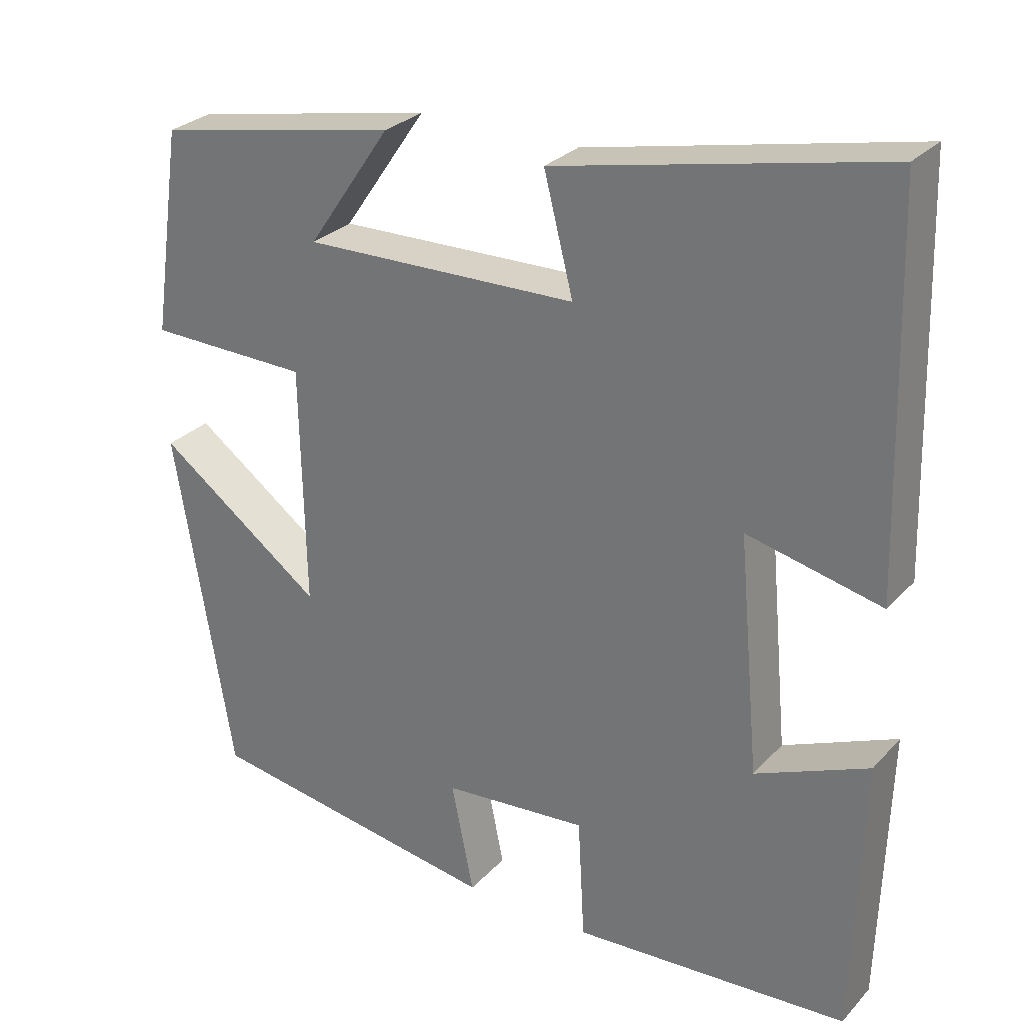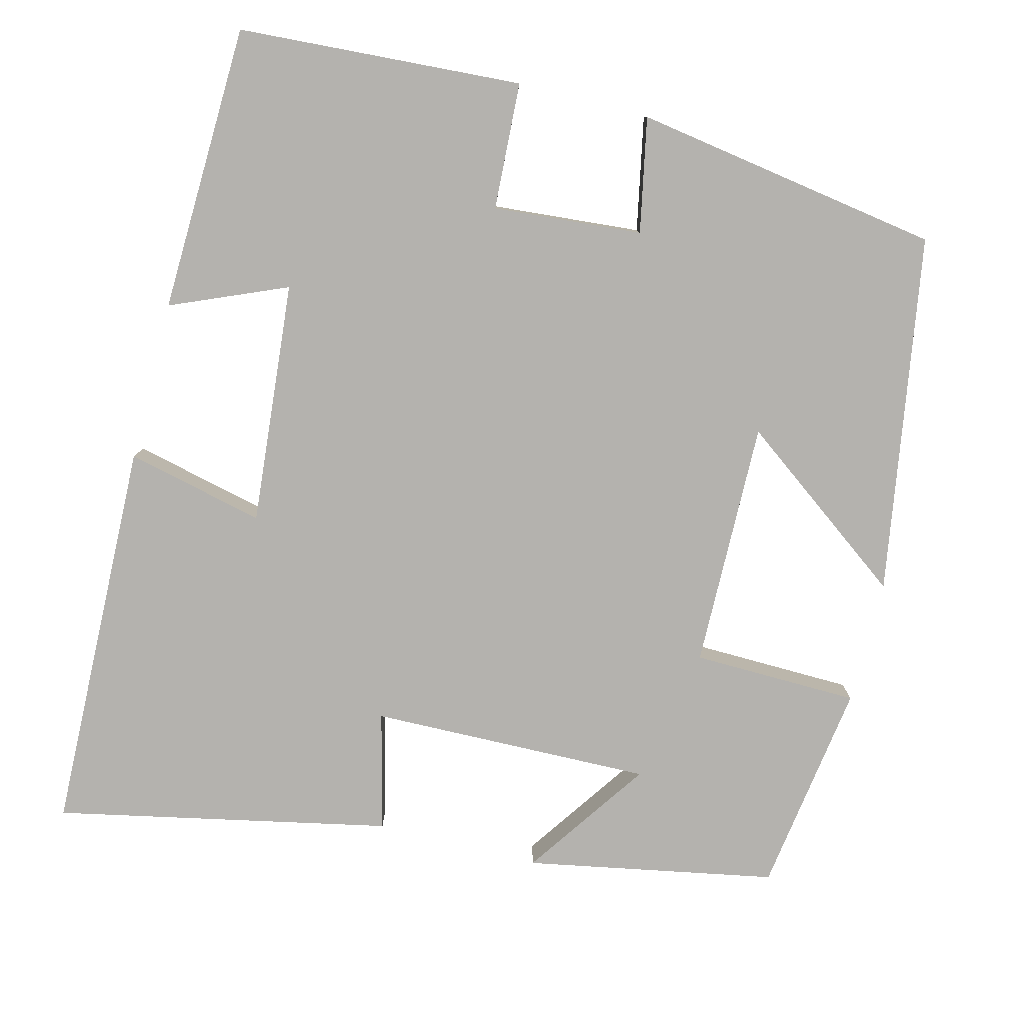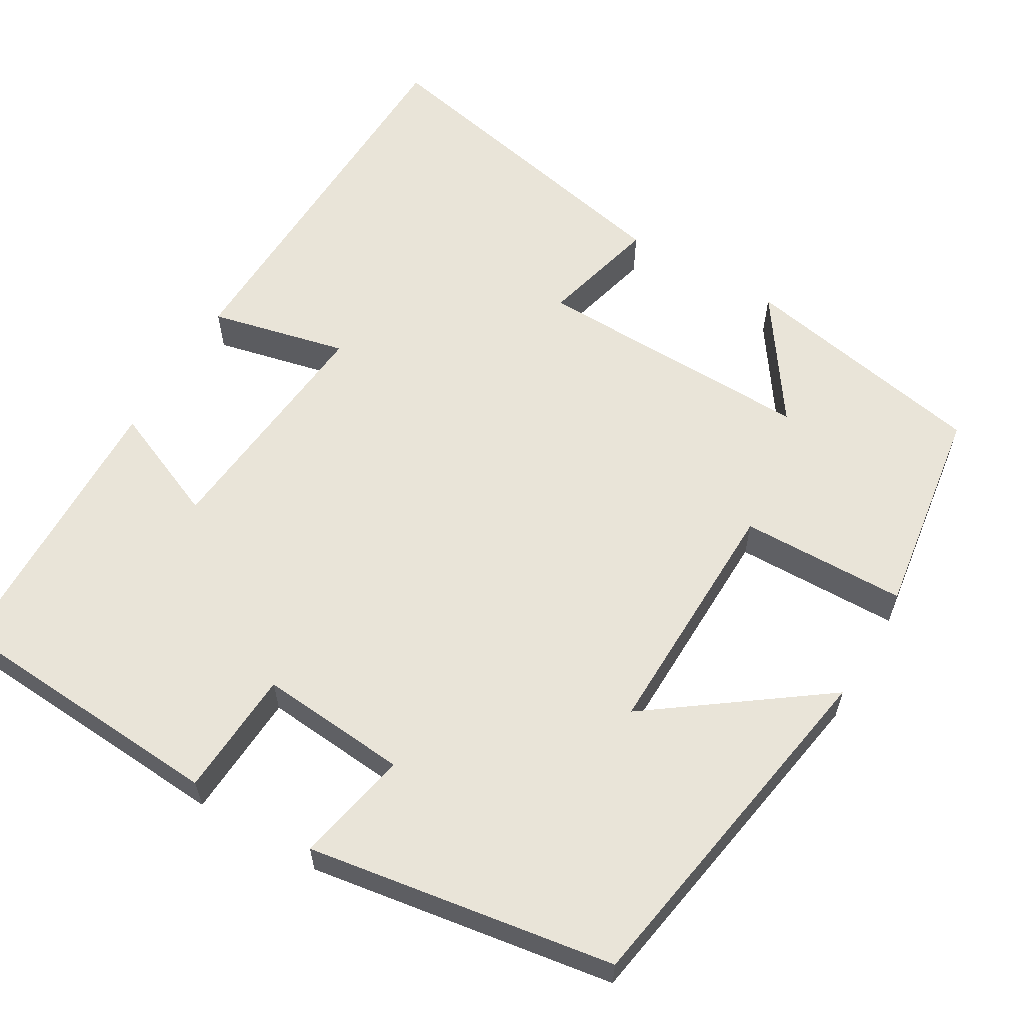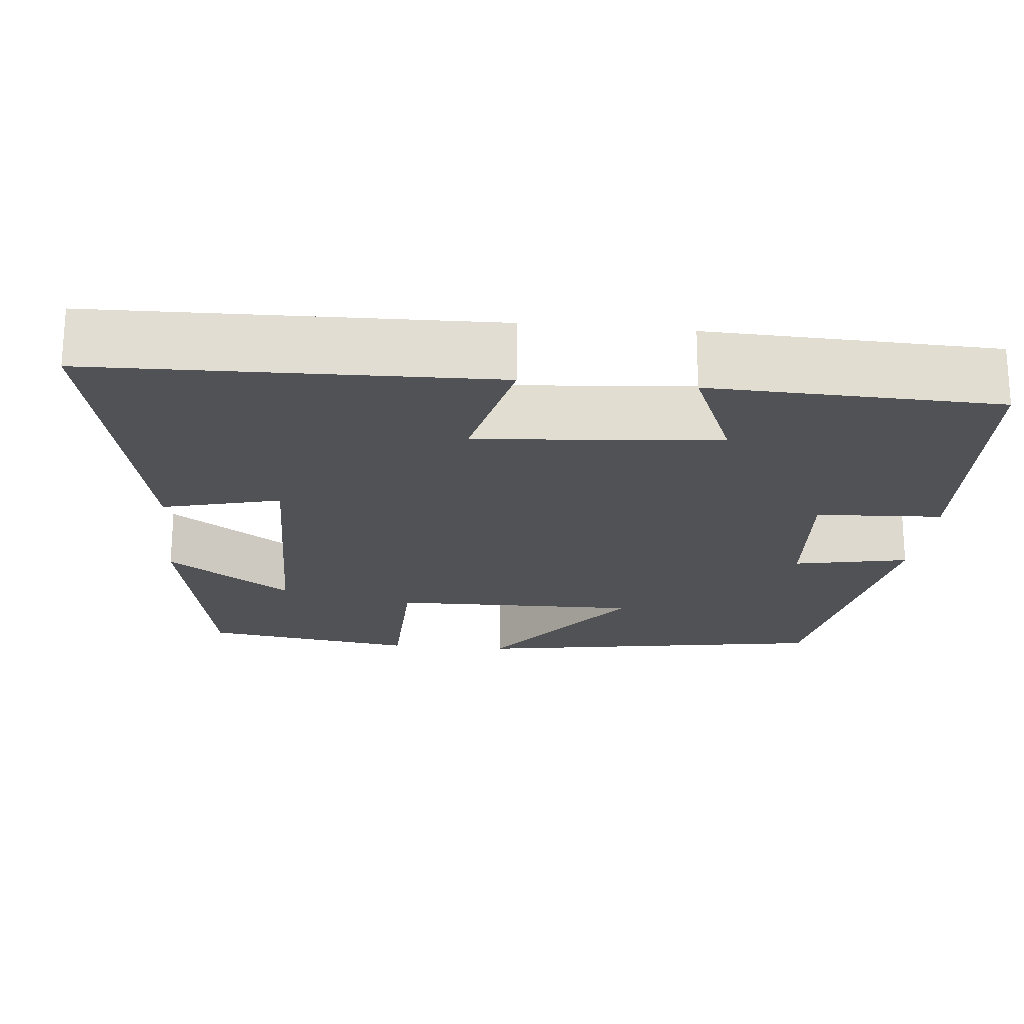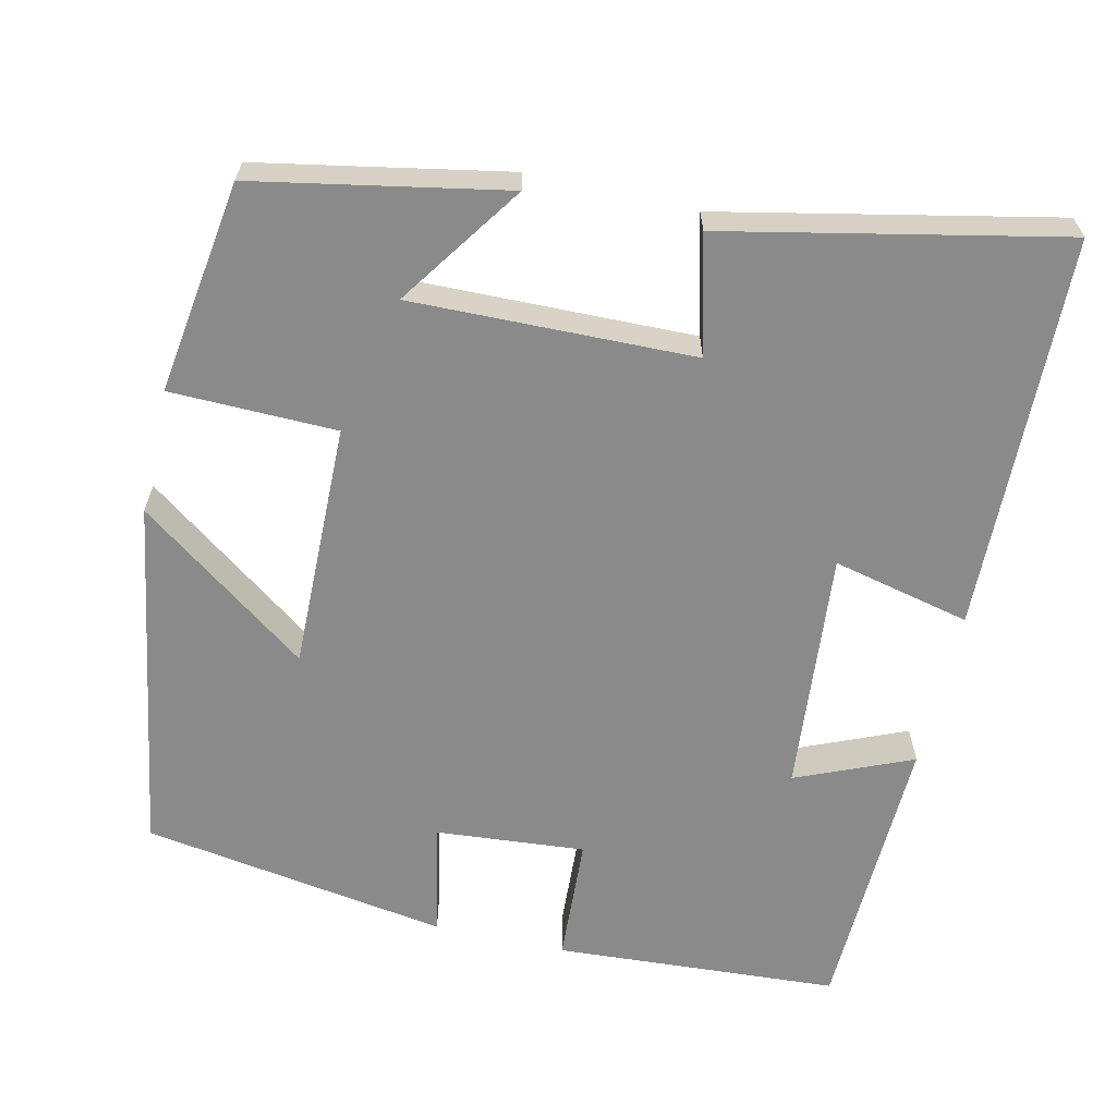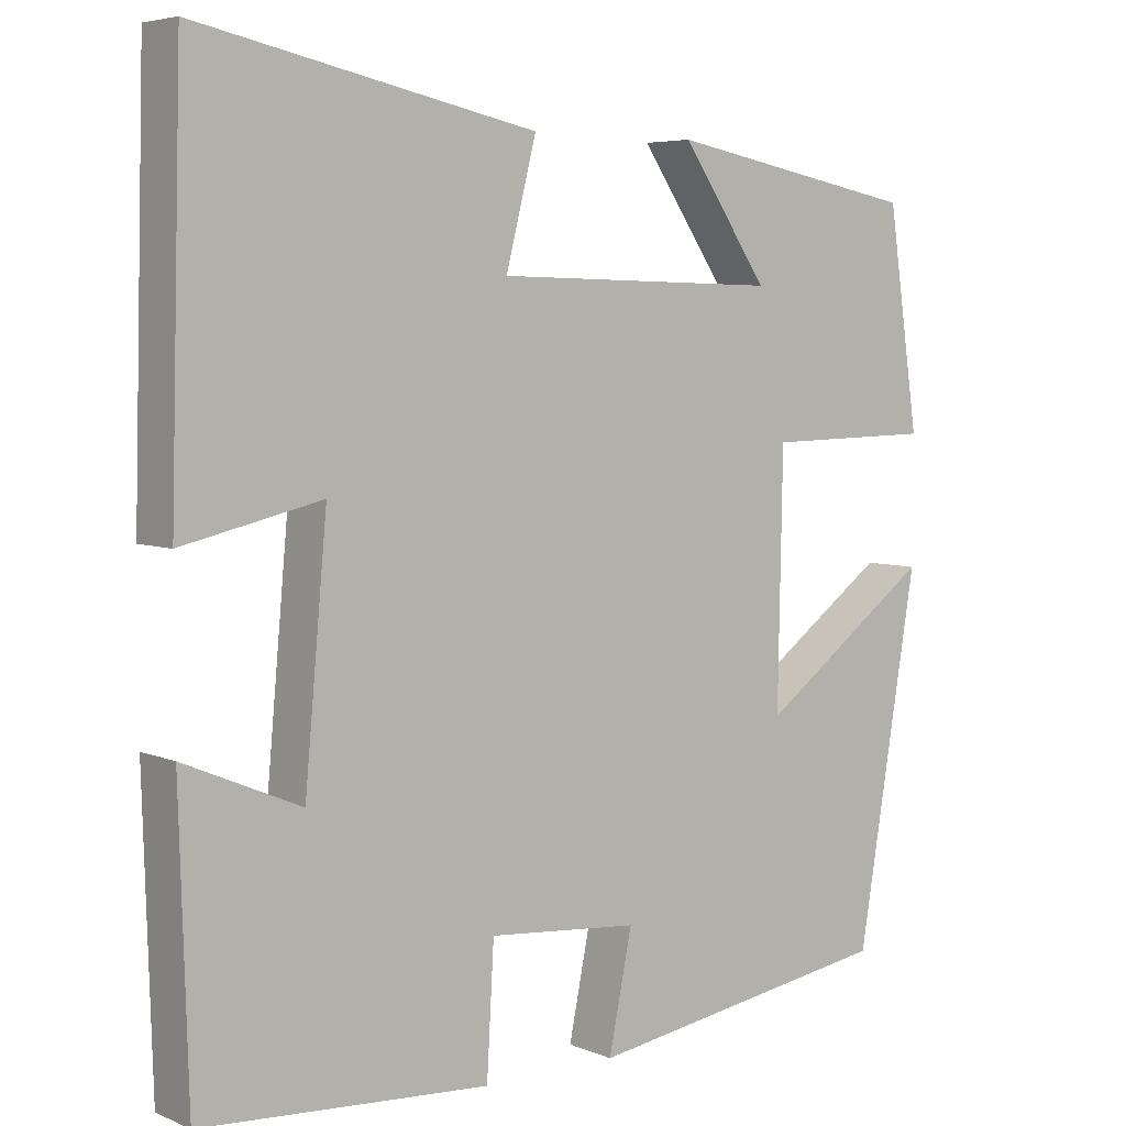
<metadata>
{"format":"obj","ext":"obj","renderer":"f3d","projection":"perspective","resolution":1024,"background":"white","views":[{"elev":28.2,"azim":33.3,"up":"+Z"},{"elev":-79.8,"azim":165.6,"up":"+Y"},{"elev":60.1,"azim":-149.5,"up":"+Y"},{"elev":-20.9,"azim":84.2,"up":"+Y"},{"elev":-63.5,"azim":-12.9,"up":"+Y"},{"elev":5.4,"azim":141.6,"up":"+Z"}]}
</metadata>
<code>
v 0.486 0.07 0.589
v 0.5 0.07 0.09
v 0.326 0.07 0.13
v 0.354 0.07 -0.176
v 0.5 0.07 -0.114
v 0.489 0.07 -0.477
v 0.13 0.07 -0.5
v 0.121 0.07 -0.34
v -0.067 0.07 -0.356
v -0.038 0.07 -0.5
v -0.425 0.07 -0.439
v -0.5 0.07 0.013
v -0.284 0.07 -0.145
v -0.29 0.07 0.167
v -0.5 0.07 0.171
v -0.461 0.07 0.44
v -0.146 0.07 0.5
v -0.254 0.07 0.343
v 0.102 0.07 0.351
v 0.064 0.07 0.5
v 0.486 0 0.589
v 0.5 0 0.09
v 0.326 0 0.13
v 0.354 0 -0.176
v 0.5 0 -0.114
v 0.489 0 -0.477
v 0.13 0 -0.5
v 0.121 0 -0.34
v -0.067 0 -0.356
v -0.038 0 -0.5
v -0.425 0 -0.439
v -0.5 0 0.013
v -0.284 0 -0.145
v -0.29 0 0.167
v -0.5 0 0.171
v -0.461 0 0.44
v -0.146 0 0.5
v -0.254 0 0.343
v 0.102 0 0.351
v 0.064 0 0.5
f 19 20 1 2
f 18 19 2 3
f 15 16 17 18
f 14 15 18
f 13 14 18 3
f 10 11 12 13
f 9 10 13
f 8 9 13 3
f 7 8 3 4
f 4 5 6 7
f 22 21 40 39
f 23 22 39 38
f 38 37 36 35
f 38 35 34
f 23 38 34 33
f 33 32 31 30
f 33 30 29
f 23 33 29 28
f 24 23 28 27
f 27 26 25 24
f 1 21 22 2
f 2 22 23 3
f 3 23 24 4
f 4 24 25 5
f 5 25 26 6
f 6 26 27 7
f 7 27 28 8
f 8 28 29 9
f 9 29 30 10
f 10 30 31 11
f 11 31 32 12
f 12 32 33 13
f 13 33 34 14
f 14 34 35 15
f 15 35 36 16
f 16 36 37 17
f 17 37 38 18
f 18 38 39 19
f 19 39 40 20
f 20 40 21 1

</code>
